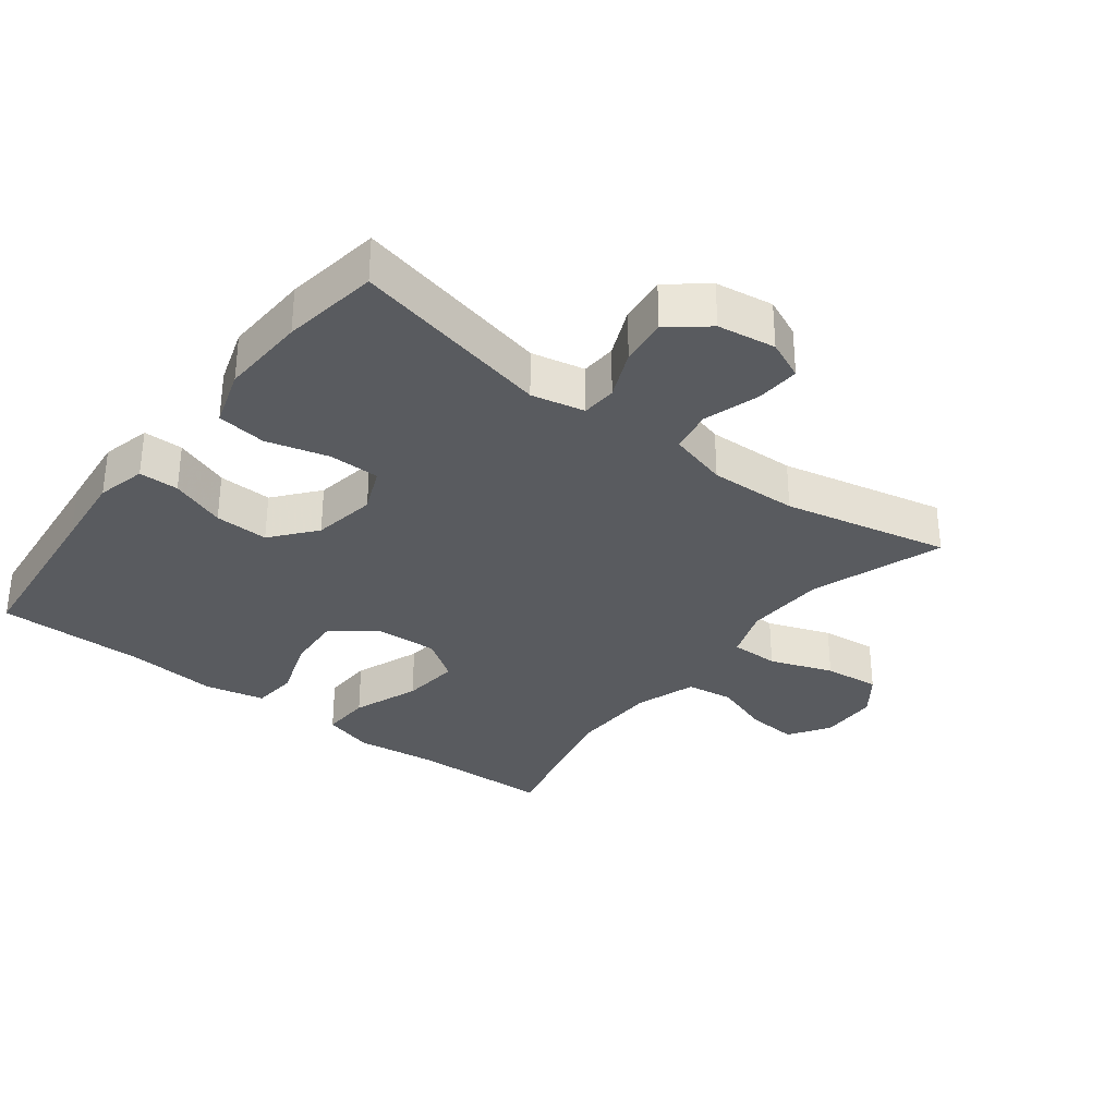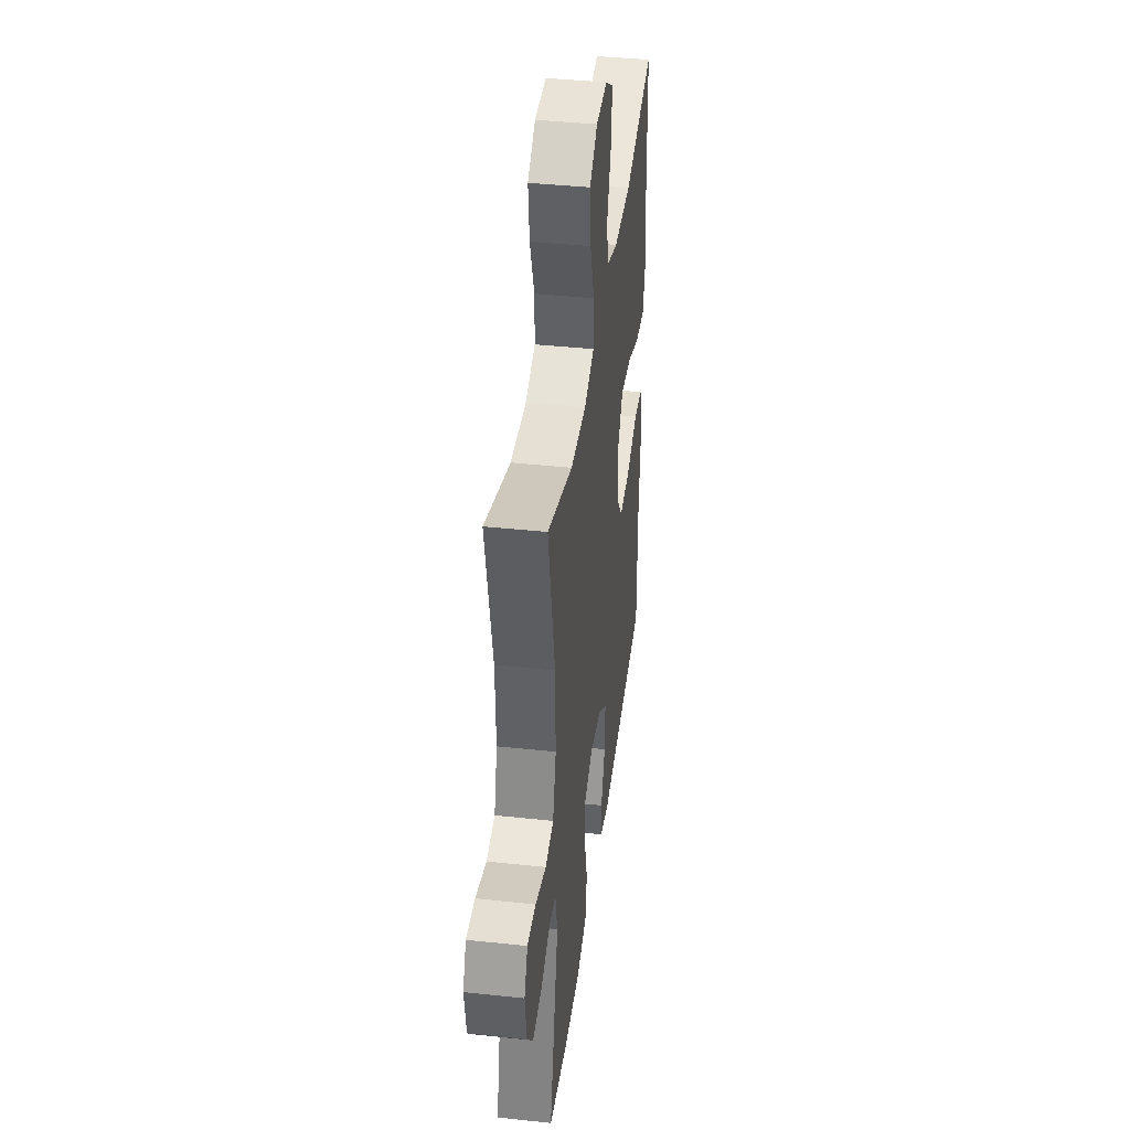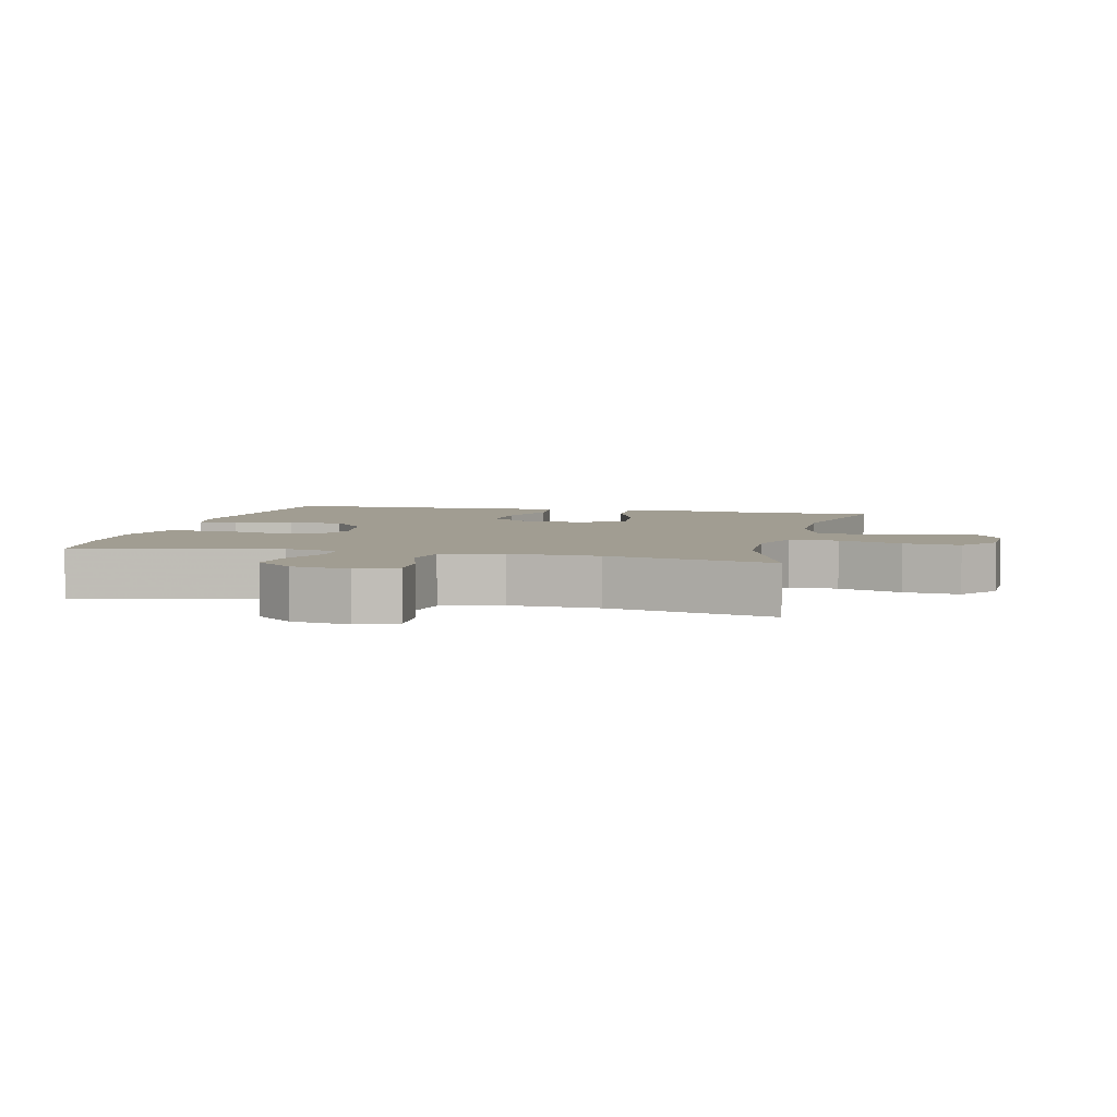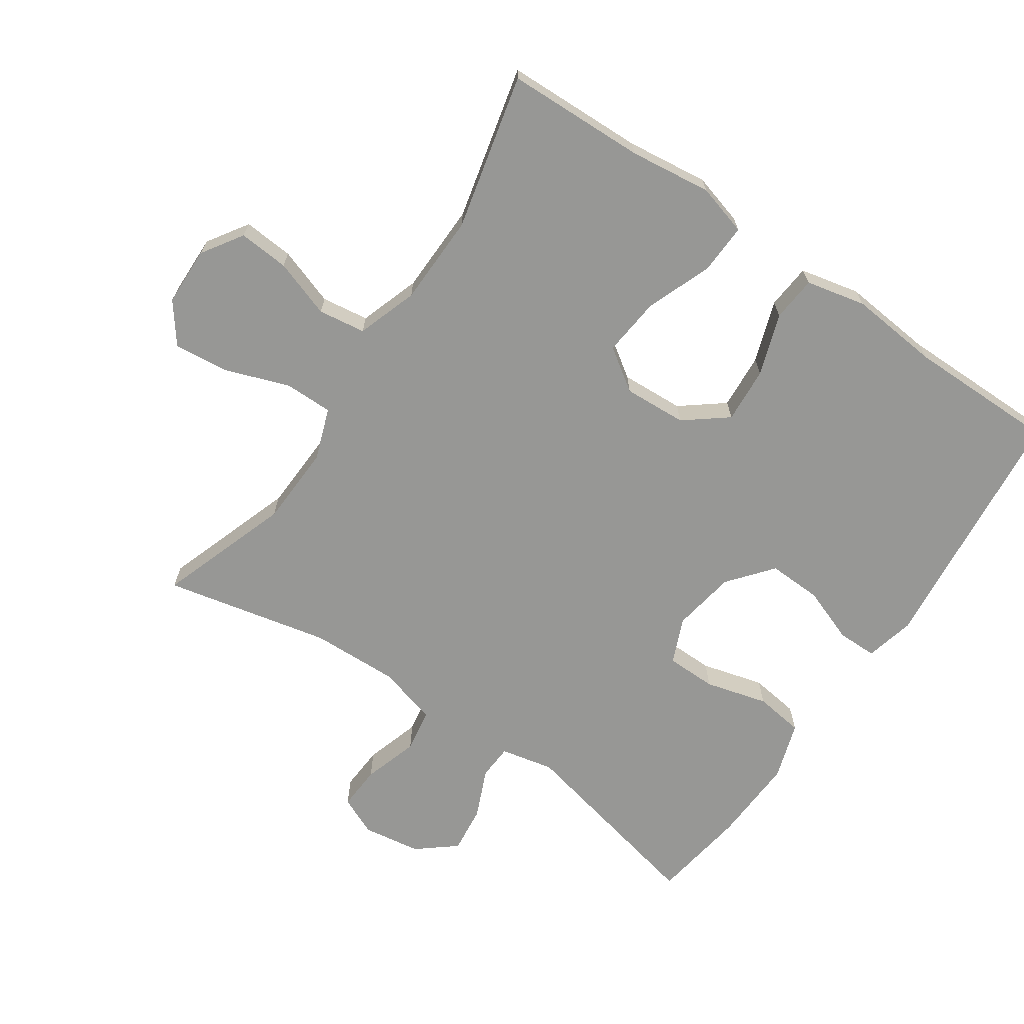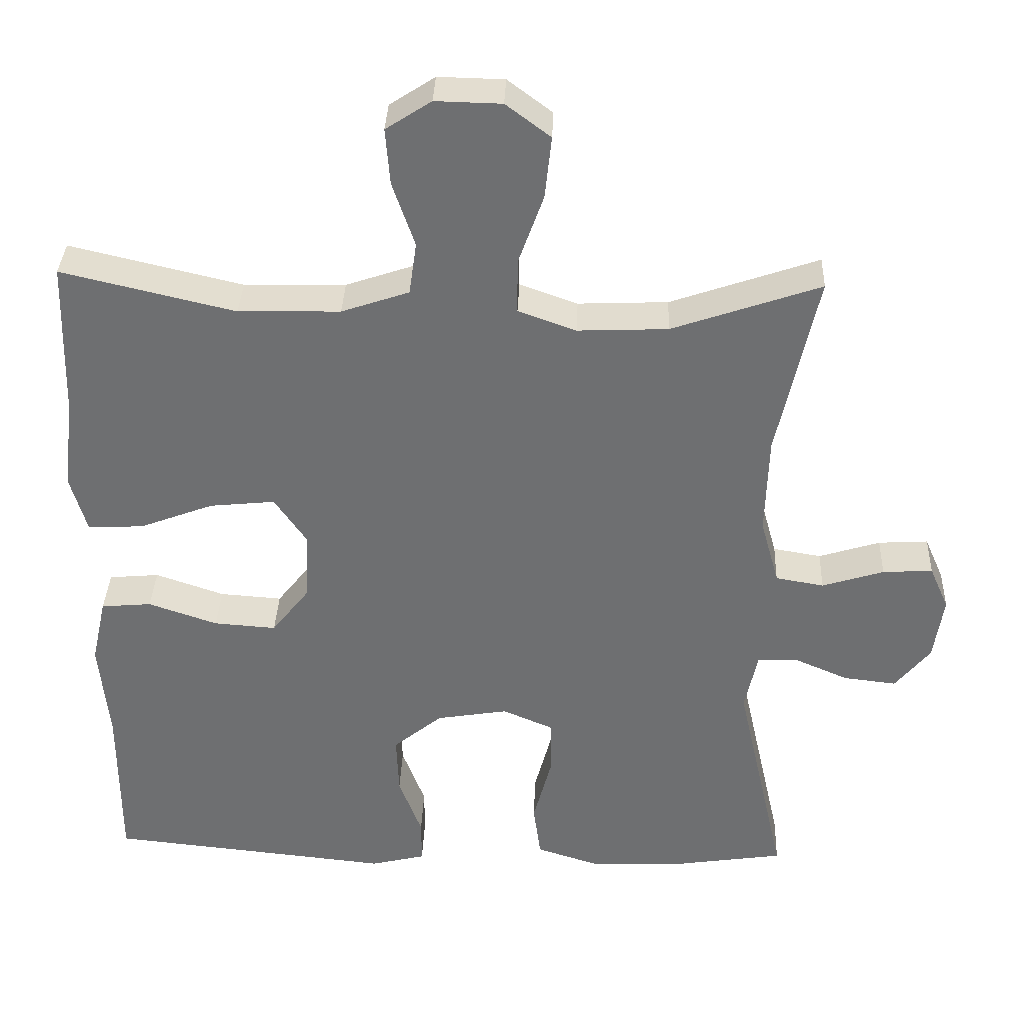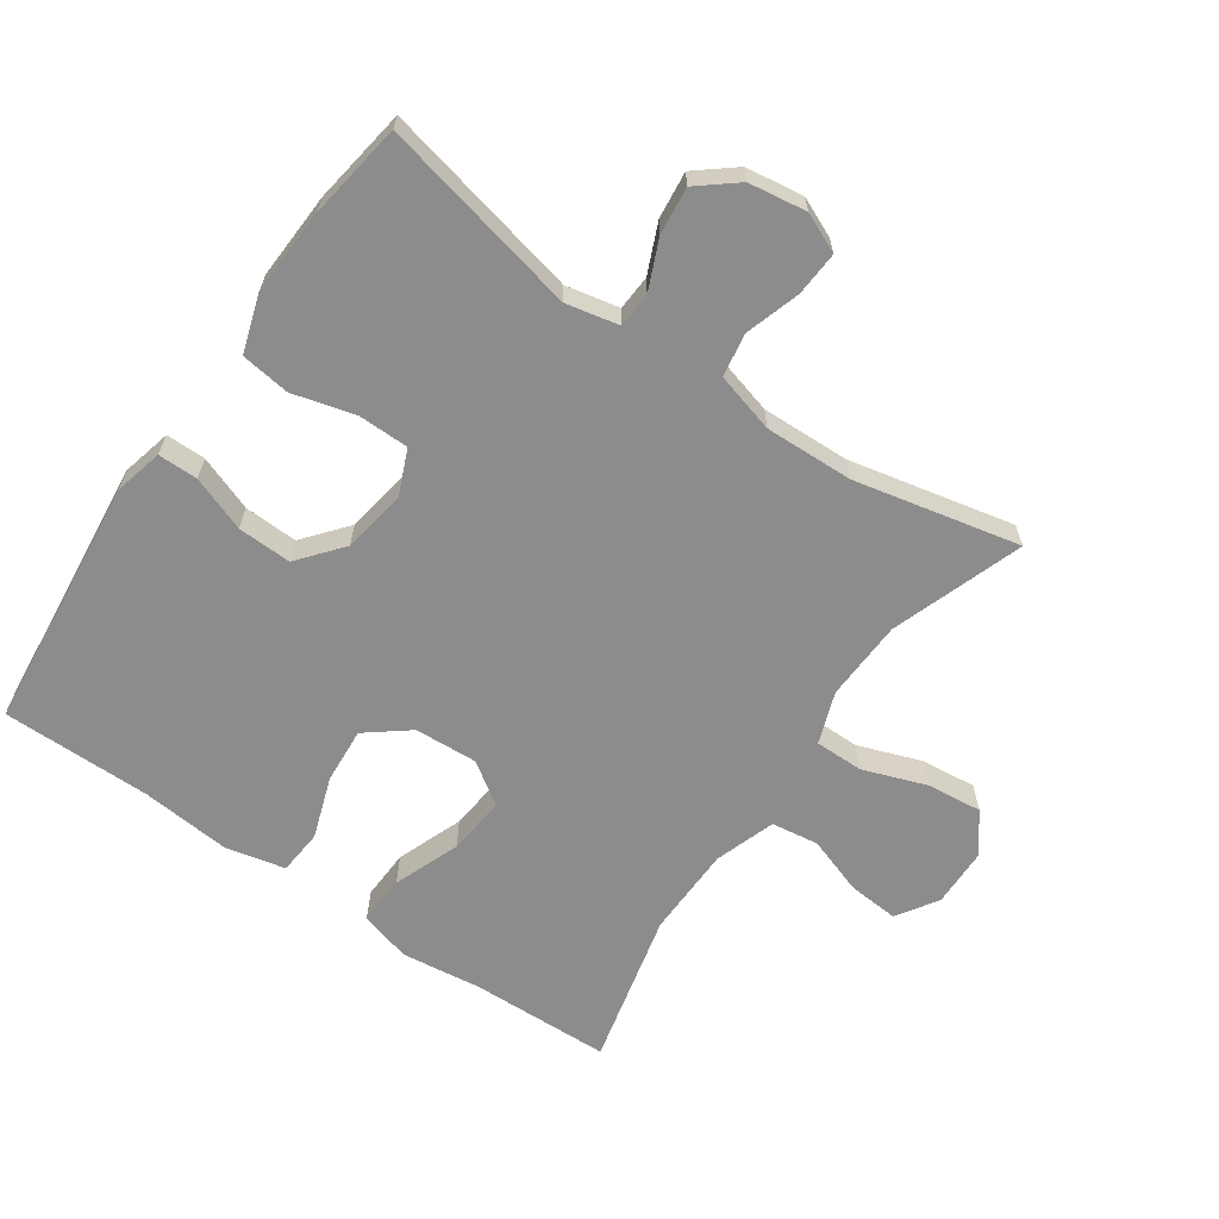
<metadata>
{"format":"obj","ext":"obj","renderer":"f3d","projection":"perspective","resolution":1024,"background":"white","views":[{"elev":-32.5,"azim":-127.5,"up":"+Y"},{"elev":40.4,"azim":-82.5,"up":"+Z"},{"elev":4.8,"azim":-76.5,"up":"+Y"},{"elev":-68.1,"azim":55.8,"up":"+Y"},{"elev":35.2,"azim":-177.8,"up":"+Z"},{"elev":-64.2,"azim":-124.6,"up":"+Y"}]}
</metadata>
<code>
v -0.5 0.07 0.5
v -0.301 0.07 0.431
v -0.18 0.07 0.426
v -0.102 0.07 0.454
v -0.102 0.07 0.527
v -0.136 0.07 0.622
v -0.145 0.07 0.706
v -0.085 0.07 0.751
v 0.004 0.07 0.753
v 0.065 0.07 0.713
v 0.059 0.07 0.637
v 0.029 0.07 0.55
v 0.039 0.07 0.479
v 0.13 0.07 0.448
v 0.267 0.07 0.445
v 0.5 0.07 0.5
v 0.506 0.07 0.29
v 0.521 0.07 0.167
v 0.499 0.07 0.09
v 0.424 0.07 0.093
v 0.324 0.07 0.131
v 0.236 0.07 0.14
v 0.193 0.07 0.077
v 0.198 0.07 -0.018
v 0.248 0.07 -0.082
v 0.332 0.07 -0.076
v 0.425 0.07 -0.044
v 0.493 0.07 -0.05
v 0.513 0.07 -0.14
v 0.5 0.07 -0.276
v 0.5 0.07 -0.5
v 0.234 0.07 -0.527
v 0.118 0.07 -0.539
v 0.044 0.07 -0.521
v 0.044 0.07 -0.461
v 0.075 0.07 -0.378
v 0.078 0.07 -0.297
v 0.012 0.07 -0.243
v -0.084 0.07 -0.227
v -0.152 0.07 -0.256
v -0.153 0.07 -0.332
v -0.128 0.07 -0.426
v -0.138 0.07 -0.5
v -0.225 0.07 -0.528
v -0.355 0.07 -0.522
v -0.5 0.07 -0.5
v -0.433 0.07 -0.2
v -0.45 0.07 -0.12
v -0.503 0.07 -0.117
v -0.577 0.07 -0.149
v -0.648 0.07 -0.157
v -0.695 0.07 -0.099
v -0.708 0.07 -0.012
v -0.682 0.07 0.047
v -0.615 0.07 0.043
v -0.532 0.07 0.017
v -0.467 0.07 0.028
v -0.442 0.07 0.118
v -0.446 0.07 0.251
v -0.5 0 0.5
v -0.301 0 0.431
v -0.18 0 0.426
v -0.102 0 0.454
v -0.102 0 0.527
v -0.136 0 0.622
v -0.145 0 0.706
v -0.085 0 0.751
v 0.004 0 0.753
v 0.065 0 0.713
v 0.059 0 0.637
v 0.029 0 0.55
v 0.039 0 0.479
v 0.13 0 0.448
v 0.267 0 0.445
v 0.5 0 0.5
v 0.506 0 0.29
v 0.521 0 0.167
v 0.499 0 0.09
v 0.424 0 0.093
v 0.324 0 0.131
v 0.236 0 0.14
v 0.193 0 0.077
v 0.198 0 -0.018
v 0.248 0 -0.082
v 0.332 0 -0.076
v 0.425 0 -0.044
v 0.493 0 -0.05
v 0.513 0 -0.14
v 0.5 0 -0.276
v 0.5 0 -0.5
v 0.234 0 -0.527
v 0.118 0 -0.539
v 0.044 0 -0.521
v 0.044 0 -0.461
v 0.075 0 -0.378
v 0.078 0 -0.297
v 0.012 0 -0.243
v -0.084 0 -0.227
v -0.152 0 -0.256
v -0.153 0 -0.332
v -0.128 0 -0.426
v -0.138 0 -0.5
v -0.225 0 -0.528
v -0.355 0 -0.522
v -0.5 0 -0.5
v -0.433 0 -0.2
v -0.45 0 -0.12
v -0.503 0 -0.117
v -0.577 0 -0.149
v -0.648 0 -0.157
v -0.695 0 -0.099
v -0.708 0 -0.012
v -0.682 0 0.047
v -0.615 0 0.043
v -0.532 0 0.017
v -0.467 0 0.028
v -0.442 0 0.118
v -0.446 0 0.251
f 53 54 55 56
f 51 52 53 56
f 49 50 51 56
f 48 49 56 57
f 47 48 57 58
f 45 46 47
f 44 45 47 58
f 41 42 43 44
f 40 41 44 58
f 33 34 35 36
f 32 33 36 37
f 30 31 32 37
f 29 30 37 38
f 26 27 28 29
f 25 26 29 38
f 18 19 20 21
f 17 18 21 22
f 15 16 17 22
f 14 15 22 23
f 9 10 11 12
f 7 8 9 12
f 5 6 7 12
f 4 5 12 13
f 3 4 13 14
f 59 1 2
f 59 2 3
f 39 40 58 59
f 24 25 38 39
f 23 24 39 59
f 3 14 23 59
f 115 114 113 112
f 115 112 111 110
f 115 110 109 108
f 116 115 108 107
f 117 116 107 106
f 106 105 104
f 117 106 104 103
f 103 102 101 100
f 117 103 100 99
f 95 94 93 92
f 96 95 92 91
f 96 91 90 89
f 97 96 89 88
f 88 87 86 85
f 97 88 85 84
f 80 79 78 77
f 81 80 77 76
f 81 76 75 74
f 82 81 74 73
f 71 70 69 68
f 71 68 67 66
f 71 66 65 64
f 72 71 64 63
f 73 72 63 62
f 61 60 118
f 62 61 118
f 118 117 99 98
f 98 97 84 83
f 118 98 83 82
f 118 82 73 62
f 1 60 61 2
f 2 61 62 3
f 3 62 63 4
f 4 63 64 5
f 5 64 65 6
f 6 65 66 7
f 7 66 67 8
f 8 67 68 9
f 9 68 69 10
f 10 69 70 11
f 11 70 71 12
f 12 71 72 13
f 13 72 73 14
f 14 73 74 15
f 15 74 75 16
f 16 75 76 17
f 17 76 77 18
f 18 77 78 19
f 19 78 79 20
f 20 79 80 21
f 21 80 81 22
f 22 81 82 23
f 23 82 83 24
f 24 83 84 25
f 25 84 85 26
f 26 85 86 27
f 27 86 87 28
f 28 87 88 29
f 29 88 89 30
f 30 89 90 31
f 31 90 91 32
f 32 91 92 33
f 33 92 93 34
f 34 93 94 35
f 35 94 95 36
f 36 95 96 37
f 37 96 97 38
f 38 97 98 39
f 39 98 99 40
f 40 99 100 41
f 41 100 101 42
f 42 101 102 43
f 43 102 103 44
f 44 103 104 45
f 45 104 105 46
f 46 105 106 47
f 47 106 107 48
f 48 107 108 49
f 49 108 109 50
f 50 109 110 51
f 51 110 111 52
f 52 111 112 53
f 53 112 113 54
f 54 113 114 55
f 55 114 115 56
f 56 115 116 57
f 57 116 117 58
f 58 117 118 59
f 59 118 60 1

</code>
